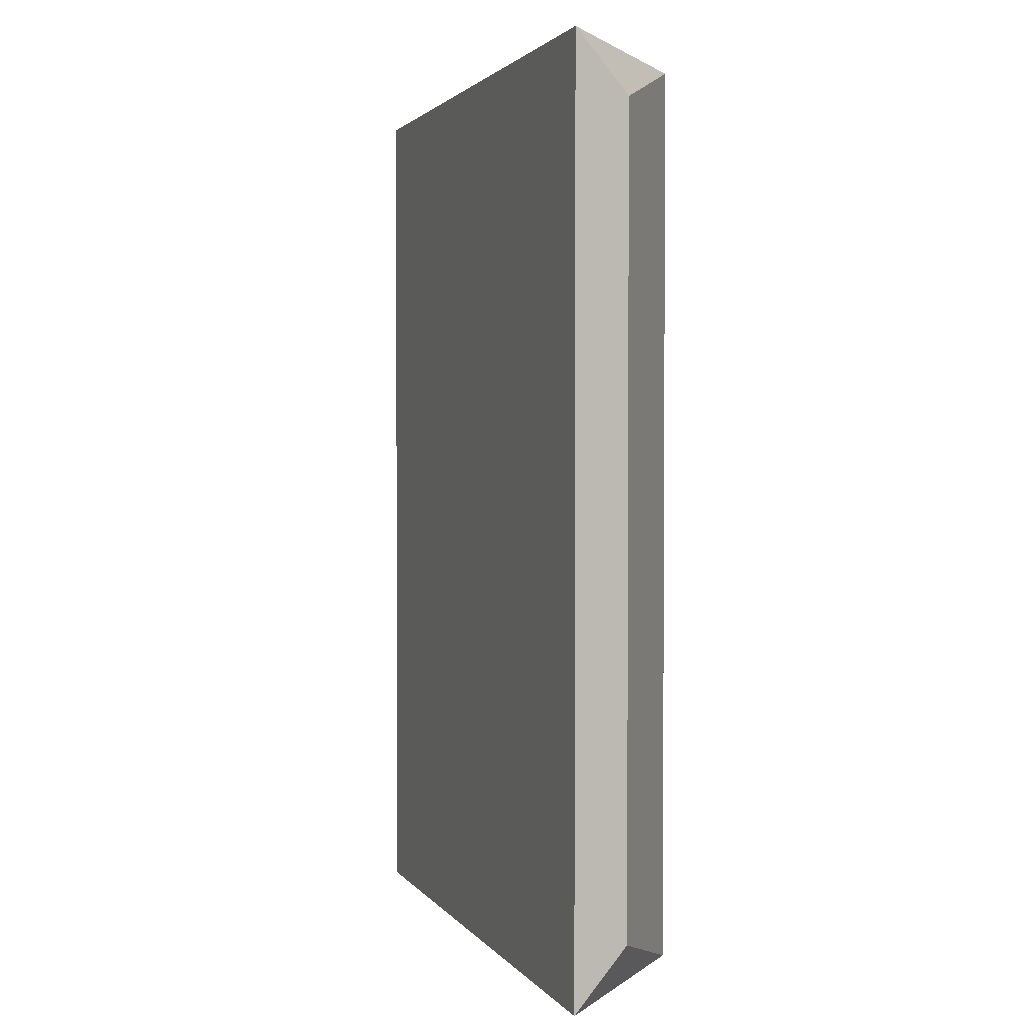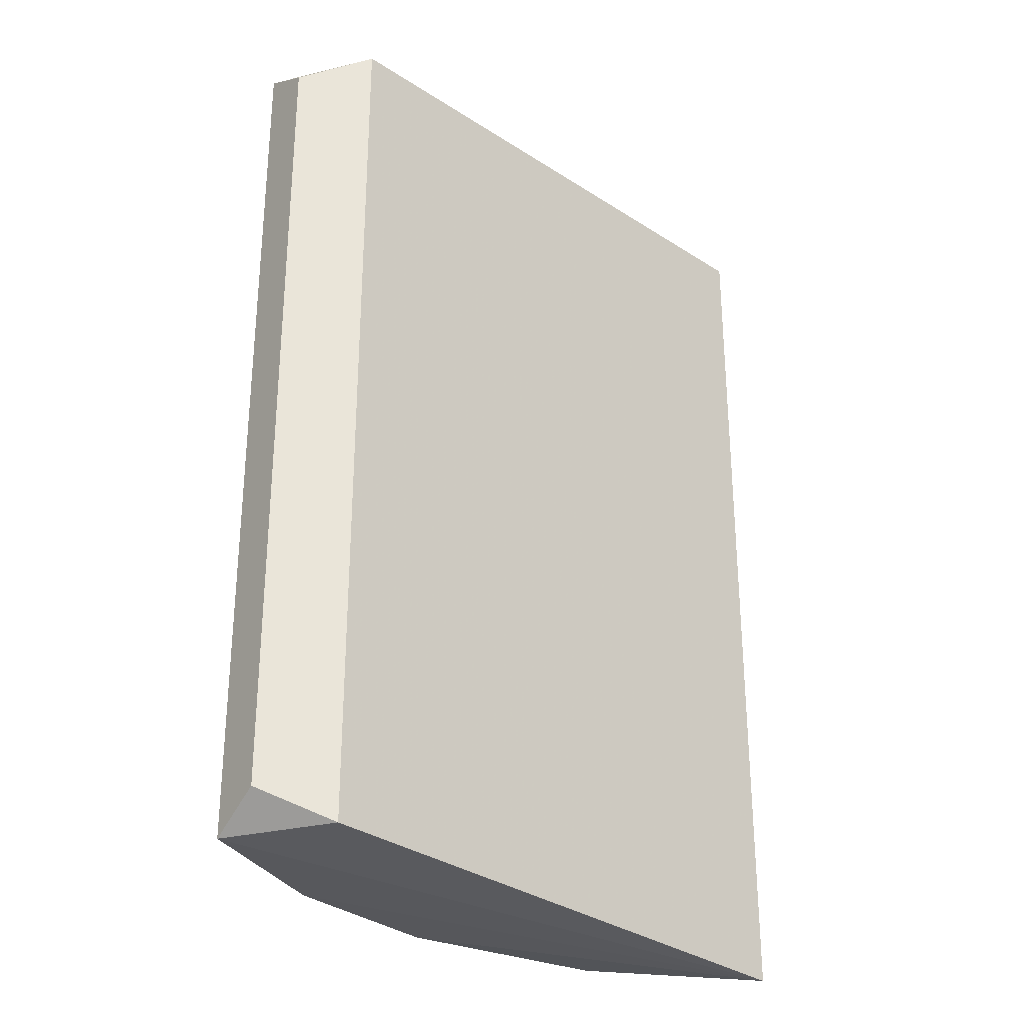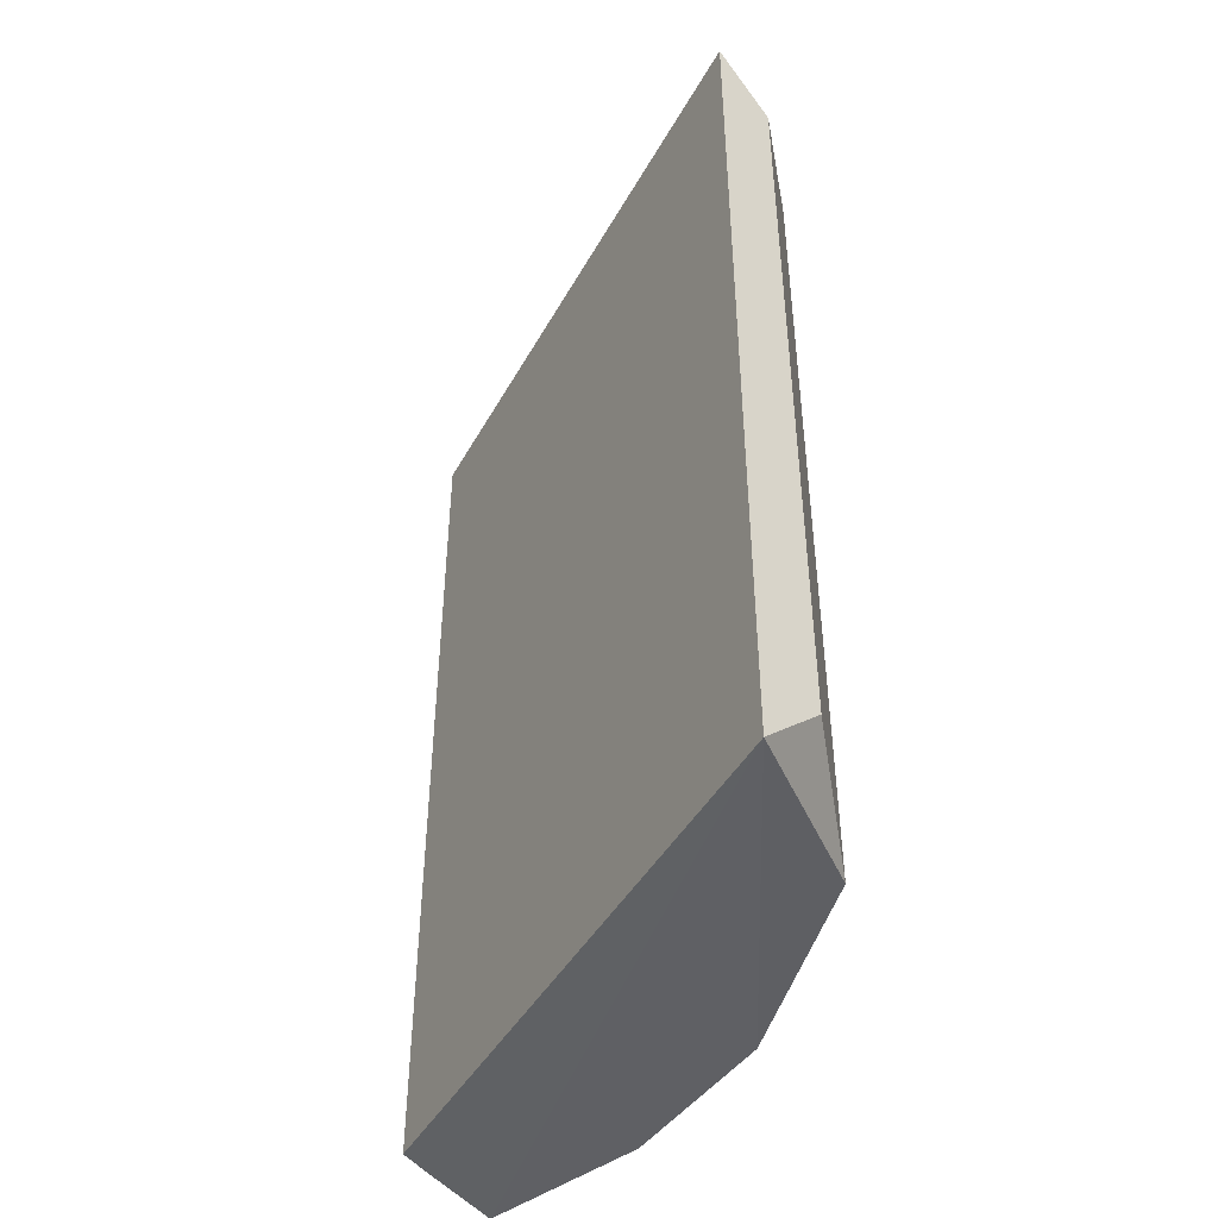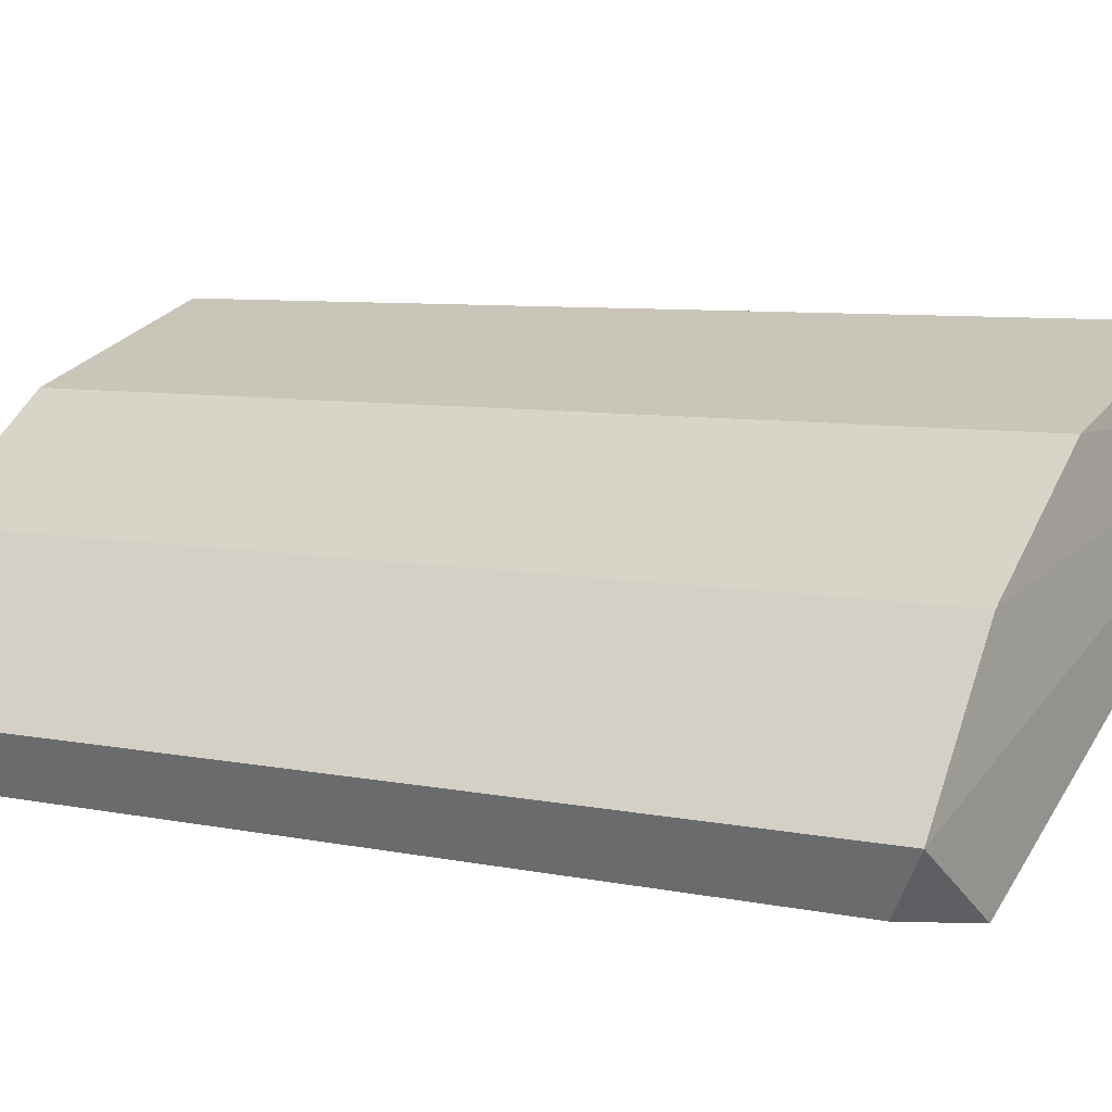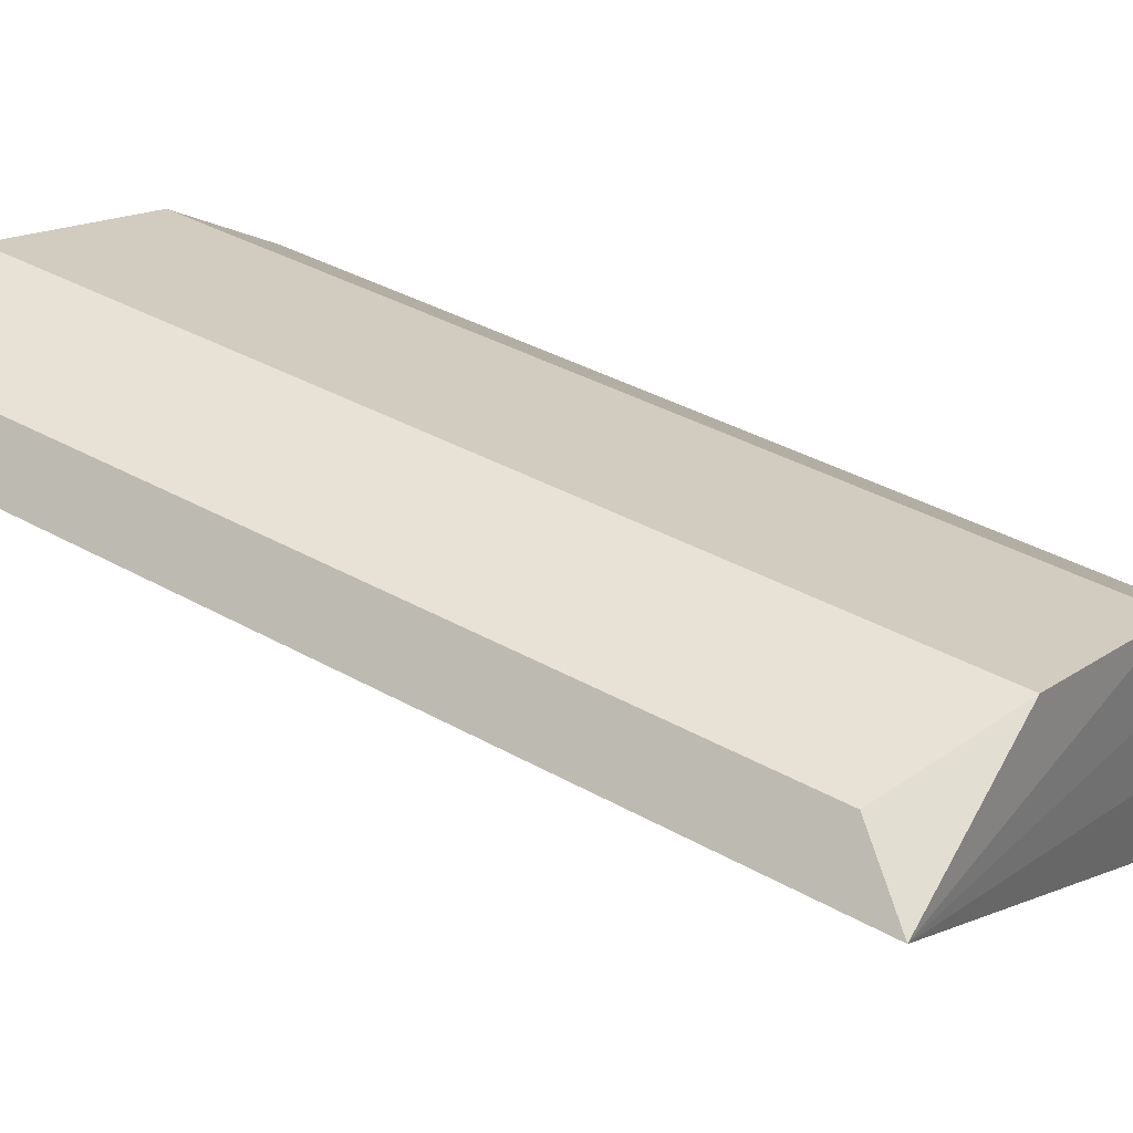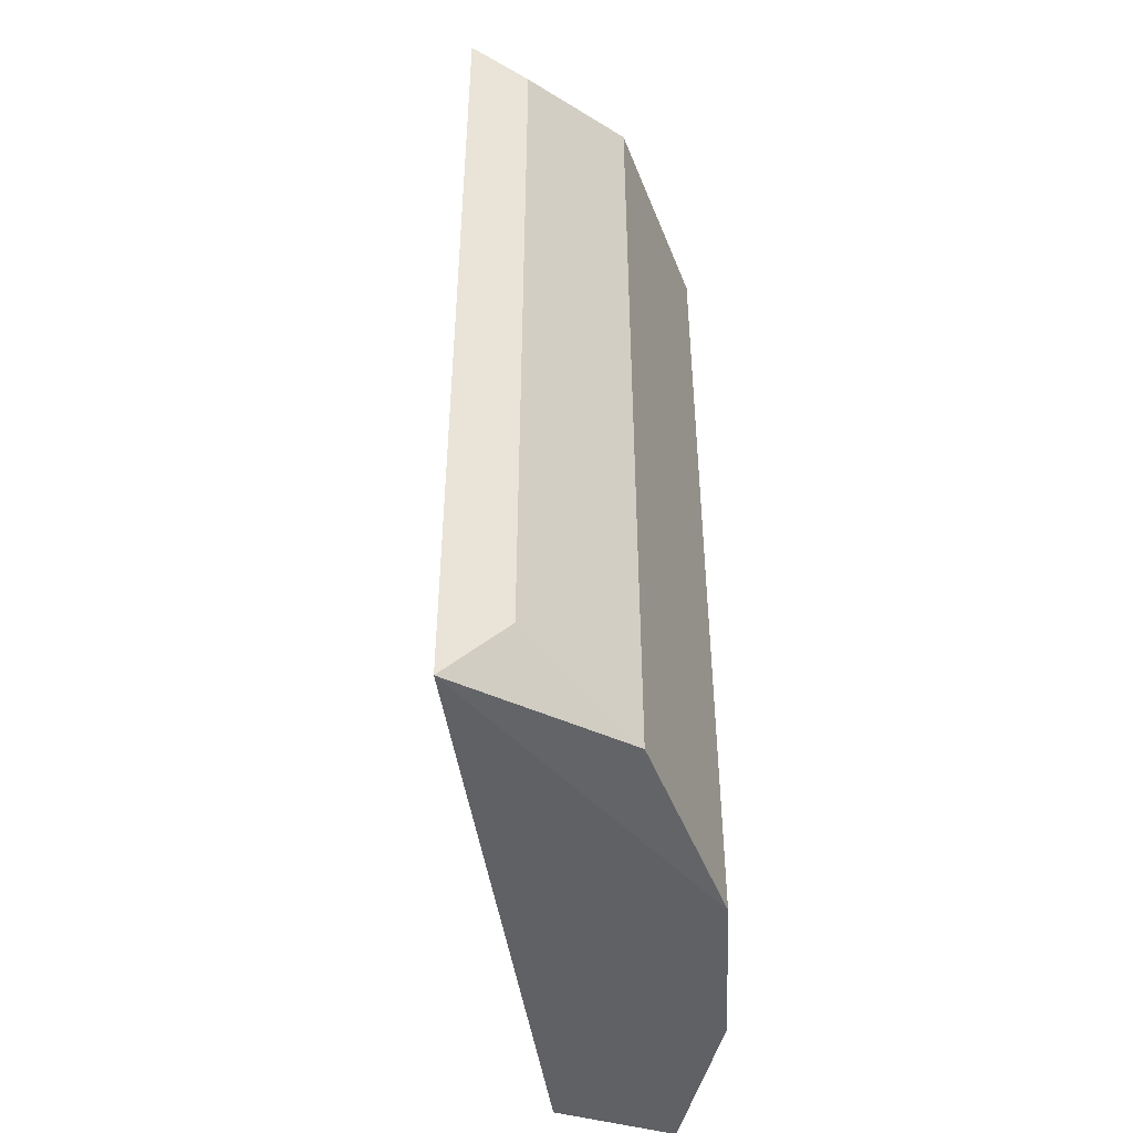
<metadata>
{"format":"obj","ext":"obj","renderer":"f3d","projection":"perspective","resolution":1024,"background":"white","views":[{"elev":2.3,"azim":-78.8,"up":"+Y"},{"elev":-29.8,"azim":166.1,"up":"+Y"},{"elev":-47.2,"azim":-87.6,"up":"+Y"},{"elev":6.9,"azim":121.9,"up":"+Z"},{"elev":37.5,"azim":-54.2,"up":"+Z"},{"elev":-47.8,"azim":-50.8,"up":"+Y"}]}
</metadata>
<code>
v 0.06533 0.02125 0.149
v -0.09756 -0.2709 0.1822
v -0.08478 -0.2517 0.1965
v 0.0972 -0.2656 0.1065
v 0.06533 0.02125 0.08526
v -0.09756 0.02655 0.1822
v 0.02282 -0.2656 0.1808
v -0.0409 0.02125 0.2021
v 0.06533 -0.2656 0.08526
v 0.0972 0.02125 0.1065
v -0.0409 -0.2656 0.2021
v 0.02282 0.02125 0.1808
v 0.06533 -0.2656 0.149
v 0.09024 -0.2551 0.08952
v -0.08478 0.007395 0.1965
v 0.09024 0.0108 0.08952
f 10 14 16
f 5 2 6
f 2 3 6
f 4 2 9
f 2 5 9
f 1 4 10
f 5 6 10
f 6 1 10
f 3 2 11
f 2 7 11
f 7 8 11
f 8 3 11
f 1 6 12
f 7 1 12
f 8 7 12
f 6 8 12
f 2 4 13
f 4 1 13
f 7 2 13
f 1 7 13
f 4 9 14
f 9 5 14
f 10 4 14
f 6 3 15
f 8 6 15
f 3 8 15
f 5 10 16
f 14 5 16

</code>
